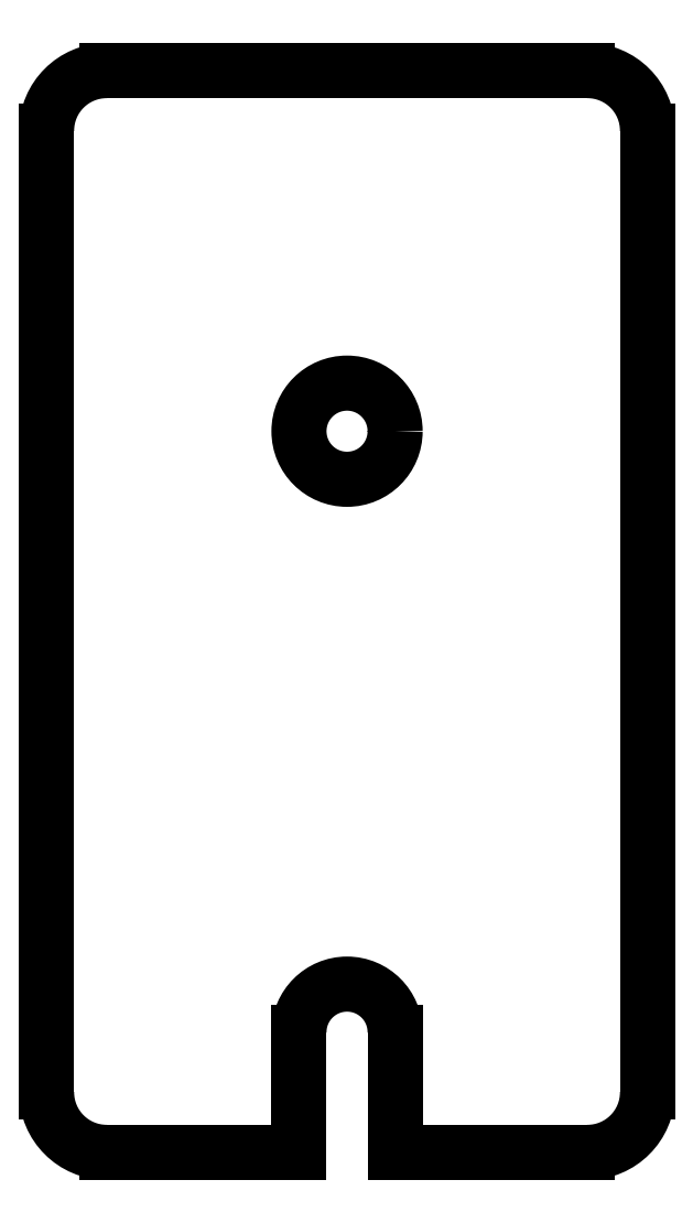
<metadata>
{"format":"dxf","ext":"dxf","renderer":"ezdxf+matplotlib","layout":"modelspace","background":"white","min_lineweight":24,"dpi":150}
</metadata>
<code>
0
SECTION
2
ENTITIES
0
LINE
8
Sketch
10
29
20
10
30
0
11
29
21
0
31
0
0
LINE
8
Sketch
10
29
20
0
30
0
11
45
21
0
31
0
0
ARC
8
Sketch
10
45
20
5
30
0
40
5
50
-90
51
-0
0
LINE
8
Sketch
10
50
20
5
30
0
11
50
21
85
31
0
0
ARC
8
Sketch
10
45
20
85
30
0
40
5
50
0
51
90
0
LINE
8
Sketch
10
45
20
90
30
0
11
5
21
90
31
0
0
ARC
8
Sketch
10
5
20
85
30
0
40
5
50
90
51
180
0
LINE
8
Sketch
10
0
20
85
30
0
11
0
21
5
31
0
0
ARC
8
Sketch
10
5
20
5
30
0
40
5
50
180
51
-90
0
LINE
8
Sketch
10
5
20
0
30
0
11
21
21
0
31
0
0
LINE
8
Sketch
10
21
20
10
30
0
11
21
21
0
31
0
0
ARC
8
Sketch
10
25
20
10
30
0
40
4
50
0
51
180
0
CIRCLE
8
Sketch
10
25
20
60
30
0
40
4
0
ENDSEC
0
EOF

</code>
